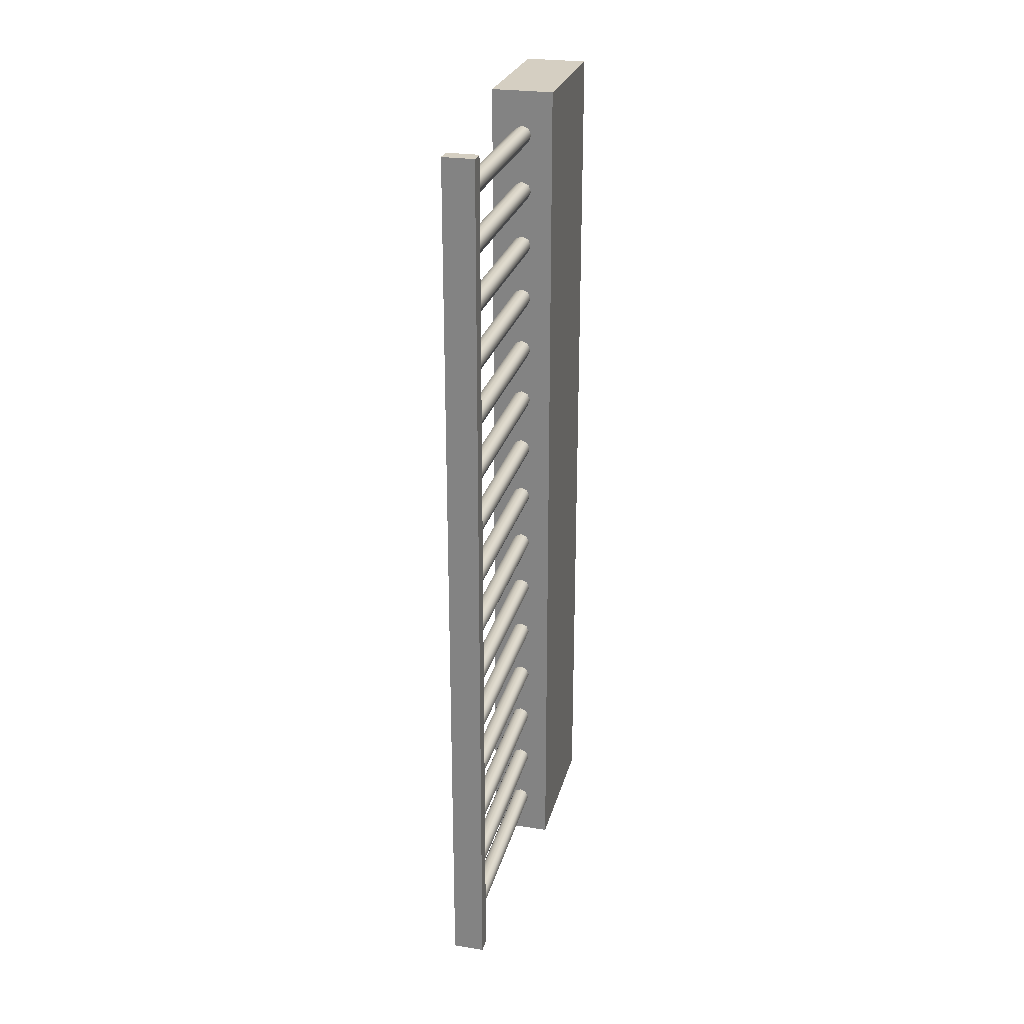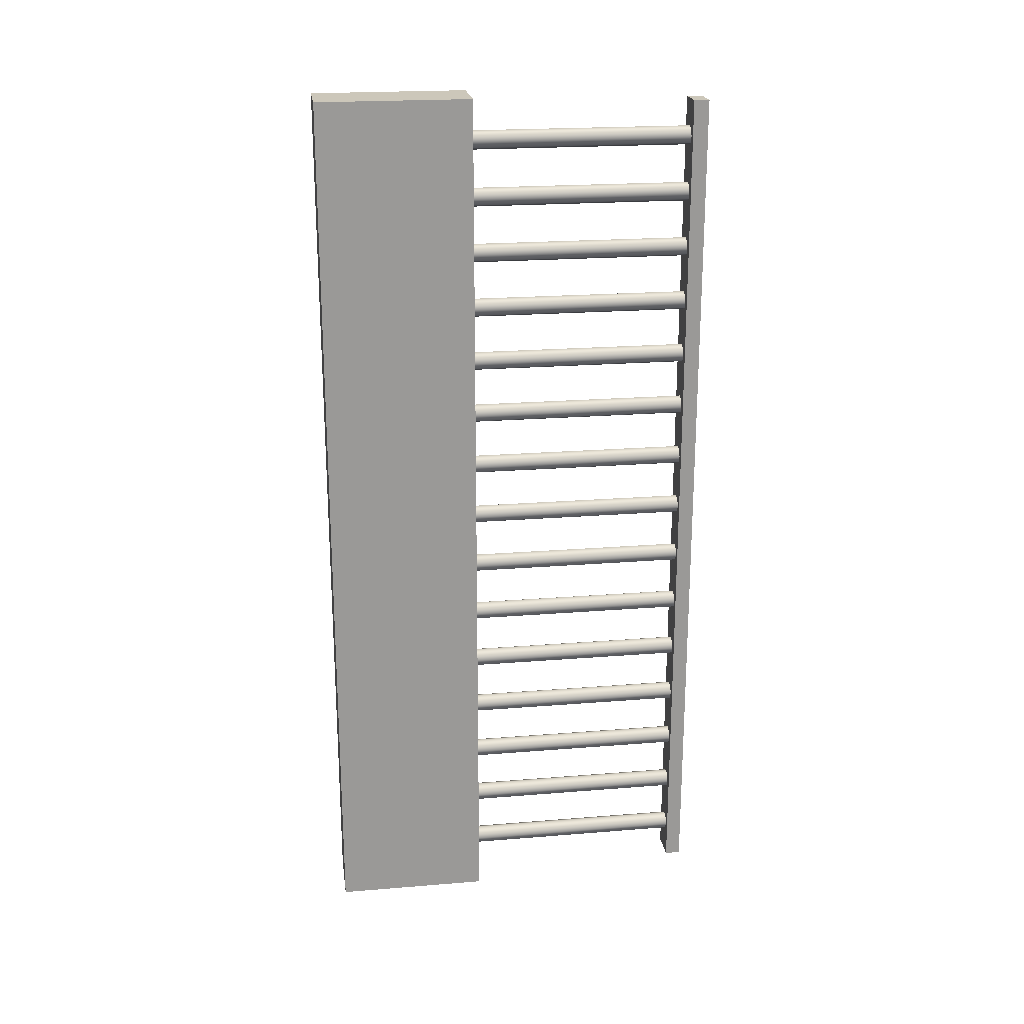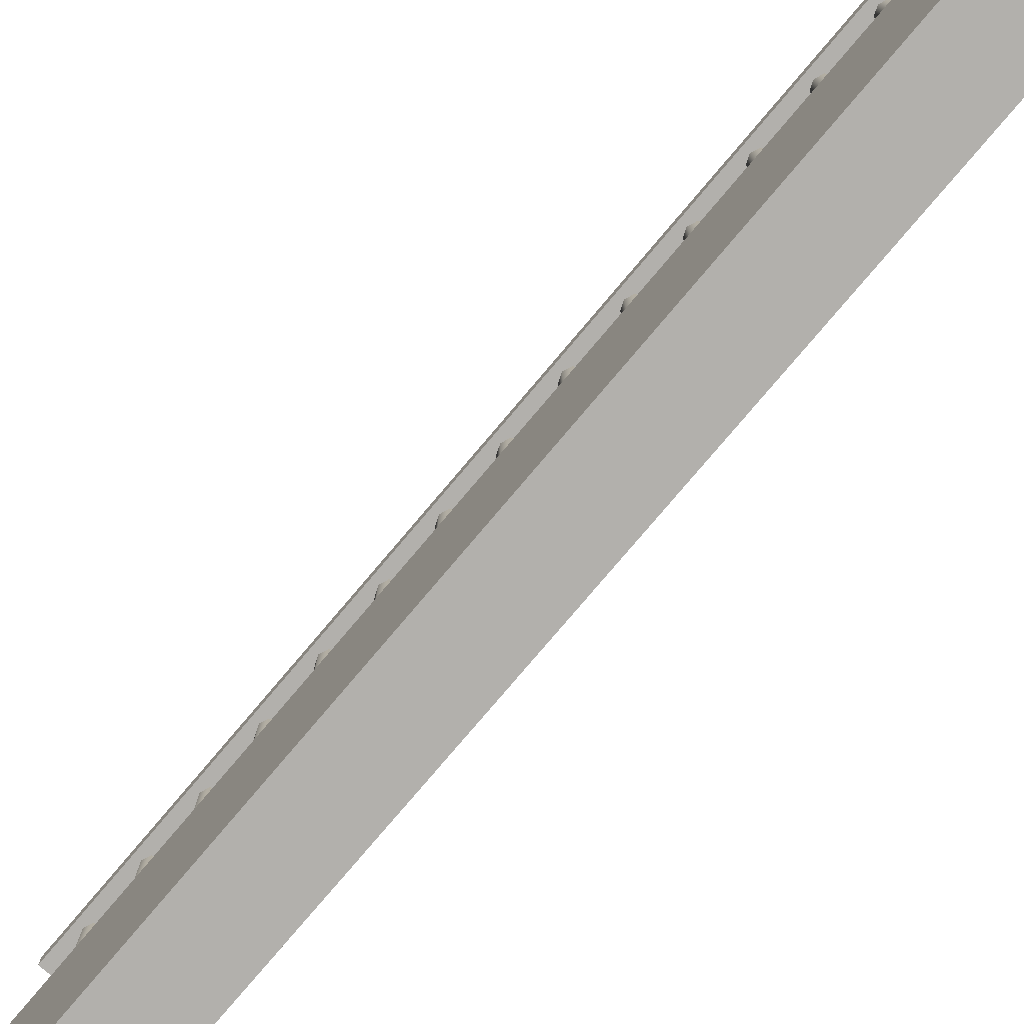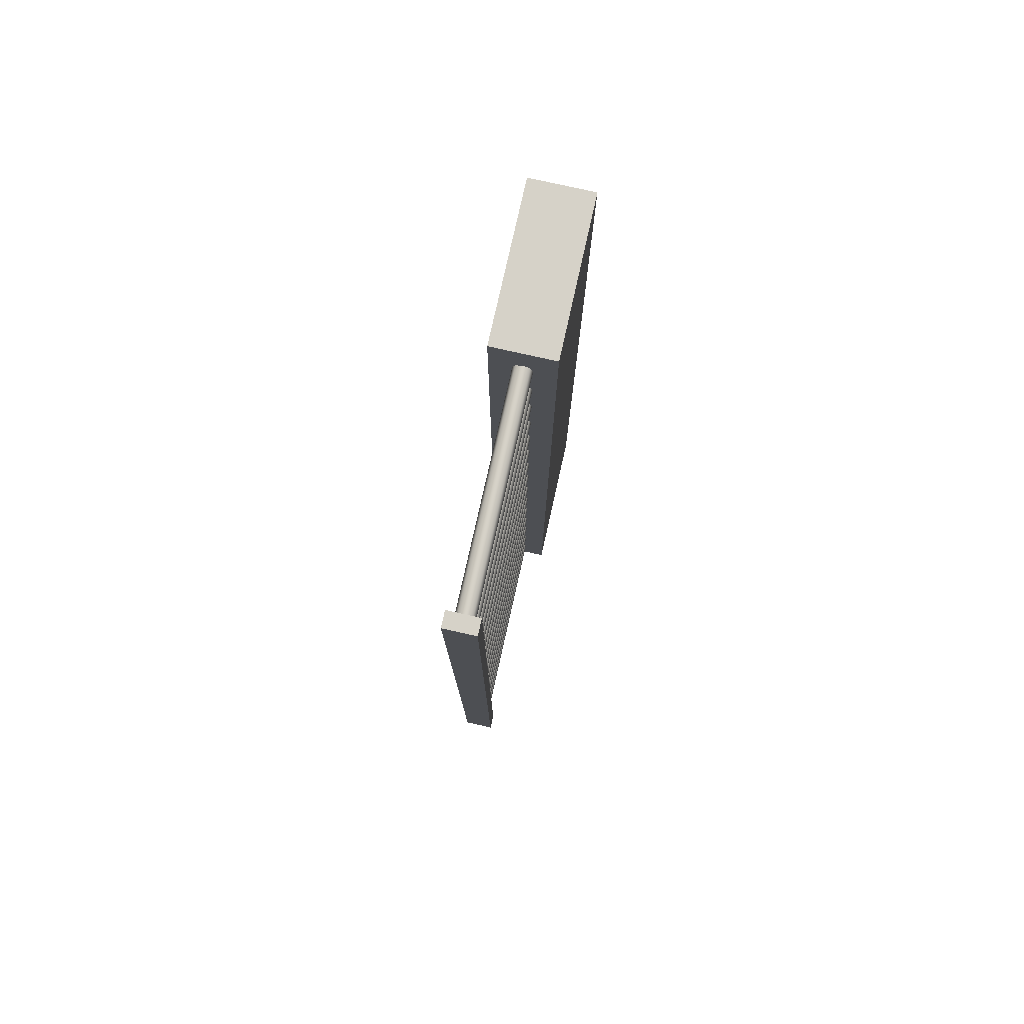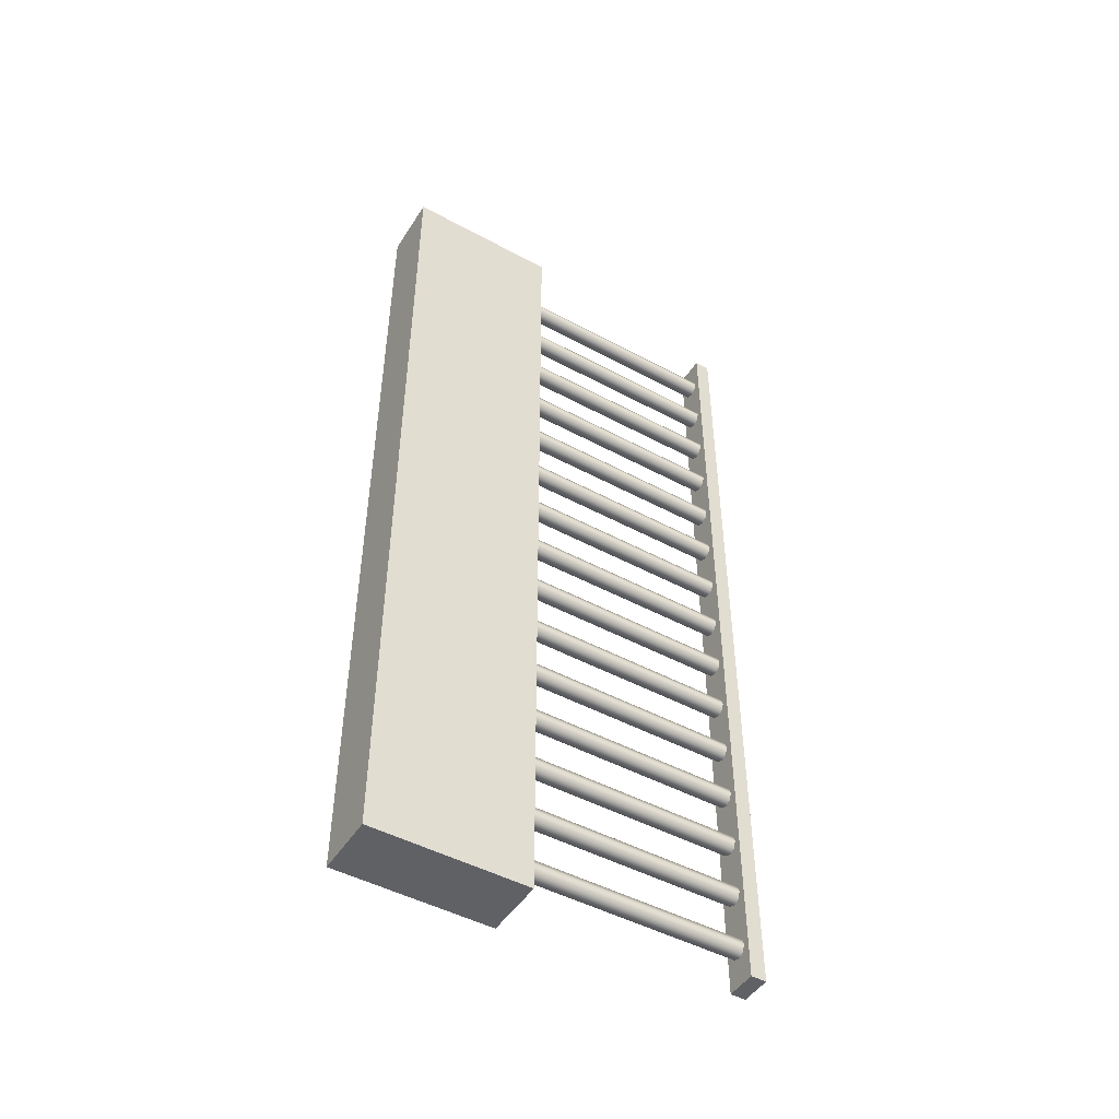
<metadata>
{"format":"obj","ext":"obj","renderer":"f3d","projection":"perspective","resolution":1024,"background":"white","views":[{"elev":25.9,"azim":-166.1,"up":"+Z"},{"elev":21.5,"azim":81.8,"up":"+Z"},{"elev":-78.7,"azim":139.7,"up":"+Y"},{"elev":78.1,"azim":-167.4,"up":"+Z"},{"elev":-47.7,"azim":58.7,"up":"+Z"}]}
</metadata>
<code>
o Cube.2664_Cube.058
v 1.9 0.6518 0.1251
v 1.9 0.6533 0.1251
v 1.897 0.6518 0.1251
v 1.897 0.6533 0.1251
v 1.9 0.6518 0.2101
v 1.9 0.6533 0.2101
v 1.897 0.6518 0.2101
v 1.897 0.6533 0.2101
f 2 1 3
f 4 3 7
f 8 7 5
f 6 5 1
f 7 3 1
f 4 8 6
f 2 3 4
f 4 7 8
f 8 5 6
f 6 1 2
f 7 1 5
f 4 6 2
o Cylinder
v 1.898 0.6203 0.2065
v 1.898 0.6518 0.2065
v 1.898 0.6203 0.2072
v 1.898 0.6518 0.2072
v 1.899 0.6203 0.2074
v 1.899 0.6518 0.2074
v 1.9 0.6203 0.2072
v 1.9 0.6518 0.2072
v 1.9 0.6203 0.2065
v 1.9 0.6518 0.2065
v 1.9 0.6203 0.2059
v 1.9 0.6518 0.2059
v 1.899 0.6203 0.2056
v 1.899 0.6518 0.2056
v 1.898 0.6203 0.2059
v 1.898 0.6518 0.2059
v 1.898 0.6203 0.201
v 1.898 0.6518 0.201
v 1.898 0.6203 0.2016
v 1.898 0.6518 0.2016
v 1.899 0.6203 0.2019
v 1.899 0.6518 0.2019
v 1.9 0.6203 0.2016
v 1.9 0.6518 0.2016
v 1.9 0.6203 0.201
v 1.9 0.6518 0.201
v 1.9 0.6203 0.2003
v 1.9 0.6518 0.2003
v 1.899 0.6203 0.2
v 1.899 0.6518 0.2
v 1.898 0.6203 0.2003
v 1.898 0.6518 0.2003
v 1.898 0.6203 0.1954
v 1.898 0.6518 0.1954
v 1.898 0.6203 0.196
v 1.898 0.6518 0.196
v 1.899 0.6203 0.1963
v 1.899 0.6518 0.1963
v 1.9 0.6203 0.196
v 1.9 0.6518 0.196
v 1.9 0.6203 0.1954
v 1.9 0.6518 0.1954
v 1.9 0.6203 0.1947
v 1.9 0.6518 0.1947
v 1.899 0.6203 0.1945
v 1.899 0.6518 0.1945
v 1.898 0.6203 0.1947
v 1.898 0.6518 0.1947
v 1.898 0.6203 0.1898
v 1.898 0.6518 0.1898
v 1.898 0.6203 0.1905
v 1.898 0.6518 0.1905
v 1.899 0.6203 0.1908
v 1.899 0.6518 0.1908
v 1.9 0.6203 0.1905
v 1.9 0.6518 0.1905
v 1.9 0.6203 0.1898
v 1.9 0.6518 0.1898
v 1.9 0.6203 0.1892
v 1.9 0.6518 0.1892
v 1.899 0.6203 0.1889
v 1.899 0.6518 0.1889
v 1.898 0.6203 0.1892
v 1.898 0.6518 0.1892
v 1.898 0.6203 0.1843
v 1.898 0.6518 0.1843
v 1.898 0.6203 0.1849
v 1.898 0.6518 0.1849
v 1.899 0.6203 0.1852
v 1.899 0.6518 0.1852
v 1.9 0.6203 0.1849
v 1.9 0.6518 0.1849
v 1.9 0.6203 0.1843
v 1.9 0.6518 0.1843
v 1.9 0.6203 0.1836
v 1.9 0.6518 0.1836
v 1.899 0.6203 0.1833
v 1.899 0.6518 0.1833
v 1.898 0.6203 0.1836
v 1.898 0.6518 0.1836
v 1.898 0.6203 0.1787
v 1.898 0.6518 0.1787
v 1.898 0.6203 0.1794
v 1.898 0.6518 0.1794
v 1.899 0.6203 0.1796
v 1.899 0.6518 0.1796
v 1.9 0.6203 0.1794
v 1.9 0.6518 0.1794
v 1.9 0.6203 0.1787
v 1.9 0.6518 0.1787
v 1.9 0.6203 0.178
v 1.9 0.6518 0.178
v 1.899 0.6203 0.1778
v 1.899 0.6518 0.1778
v 1.898 0.6203 0.178
v 1.898 0.6518 0.178
v 1.898 0.6203 0.1731
v 1.898 0.6518 0.1731
v 1.898 0.6203 0.1738
v 1.898 0.6518 0.1738
v 1.899 0.6203 0.1741
v 1.899 0.6518 0.1741
v 1.9 0.6203 0.1738
v 1.9 0.6518 0.1738
v 1.9 0.6203 0.1731
v 1.9 0.6518 0.1731
v 1.9 0.6203 0.1725
v 1.9 0.6518 0.1725
v 1.899 0.6203 0.1722
v 1.899 0.6518 0.1722
v 1.898 0.6203 0.1725
v 1.898 0.6518 0.1725
v 1.898 0.6203 0.1676
v 1.898 0.6518 0.1676
v 1.898 0.6203 0.1682
v 1.898 0.6518 0.1682
v 1.899 0.6203 0.1685
v 1.899 0.6518 0.1685
v 1.9 0.6203 0.1682
v 1.9 0.6518 0.1682
v 1.9 0.6203 0.1676
v 1.9 0.6518 0.1676
v 1.9 0.6203 0.1669
v 1.9 0.6518 0.1669
v 1.899 0.6203 0.1667
v 1.899 0.6518 0.1667
v 1.898 0.6203 0.1669
v 1.898 0.6518 0.1669
v 1.898 0.6203 0.162
v 1.898 0.6518 0.162
v 1.898 0.6203 0.1627
v 1.898 0.6518 0.1627
v 1.899 0.6203 0.1629
v 1.899 0.6518 0.1629
v 1.9 0.6203 0.1627
v 1.9 0.6518 0.1627
v 1.9 0.6203 0.162
v 1.9 0.6518 0.162
v 1.9 0.6203 0.1614
v 1.9 0.6518 0.1614
v 1.899 0.6203 0.1611
v 1.899 0.6518 0.1611
v 1.898 0.6203 0.1614
v 1.898 0.6518 0.1614
v 1.898 0.6203 0.1565
v 1.898 0.6518 0.1565
v 1.898 0.6203 0.1571
v 1.898 0.6518 0.1571
v 1.899 0.6203 0.1574
v 1.899 0.6518 0.1574
v 1.9 0.6203 0.1571
v 1.9 0.6518 0.1571
v 1.9 0.6203 0.1565
v 1.9 0.6518 0.1565
v 1.9 0.6203 0.1558
v 1.9 0.6518 0.1558
v 1.899 0.6203 0.1555
v 1.899 0.6518 0.1555
v 1.898 0.6203 0.1558
v 1.898 0.6518 0.1558
v 1.898 0.6203 0.1509
v 1.898 0.6518 0.1509
v 1.898 0.6203 0.1515
v 1.898 0.6518 0.1515
v 1.899 0.6203 0.1518
v 1.899 0.6518 0.1518
v 1.9 0.6203 0.1515
v 1.9 0.6518 0.1515
v 1.9 0.6203 0.1509
v 1.9 0.6518 0.1509
v 1.9 0.6203 0.1502
v 1.9 0.6518 0.1502
v 1.899 0.6203 0.15
v 1.899 0.6518 0.15
v 1.898 0.6203 0.1502
v 1.898 0.6518 0.1502
v 1.898 0.6203 0.1453
v 1.898 0.6518 0.1453
v 1.898 0.6203 0.146
v 1.898 0.6518 0.146
v 1.899 0.6203 0.1463
v 1.899 0.6518 0.1463
v 1.9 0.6203 0.146
v 1.9 0.6518 0.146
v 1.9 0.6203 0.1453
v 1.9 0.6518 0.1453
v 1.9 0.6203 0.1447
v 1.9 0.6518 0.1447
v 1.899 0.6203 0.1444
v 1.899 0.6518 0.1444
v 1.898 0.6203 0.1447
v 1.898 0.6518 0.1447
v 1.898 0.6203 0.1398
v 1.898 0.6518 0.1398
v 1.898 0.6203 0.1404
v 1.898 0.6518 0.1404
v 1.899 0.6203 0.1407
v 1.899 0.6518 0.1407
v 1.9 0.6203 0.1404
v 1.9 0.6518 0.1404
v 1.9 0.6203 0.1398
v 1.9 0.6518 0.1398
v 1.9 0.6203 0.1391
v 1.9 0.6518 0.1391
v 1.899 0.6203 0.1388
v 1.899 0.6518 0.1388
v 1.898 0.6203 0.1391
v 1.898 0.6518 0.1391
v 1.898 0.6203 0.1342
v 1.898 0.6518 0.1342
v 1.898 0.6203 0.1349
v 1.898 0.6518 0.1349
v 1.899 0.6203 0.1351
v 1.899 0.6518 0.1351
v 1.9 0.6203 0.1349
v 1.9 0.6518 0.1349
v 1.9 0.6203 0.1342
v 1.9 0.6518 0.1342
v 1.9 0.6203 0.1336
v 1.9 0.6518 0.1336
v 1.899 0.6203 0.1333
v 1.899 0.6518 0.1333
v 1.898 0.6203 0.1336
v 1.898 0.6518 0.1336
v 1.898 0.6203 0.1286
v 1.898 0.6518 0.1286
v 1.898 0.6203 0.1293
v 1.898 0.6518 0.1293
v 1.899 0.6203 0.1296
v 1.899 0.6518 0.1296
v 1.9 0.6203 0.1293
v 1.9 0.6518 0.1293
v 1.9 0.6203 0.1286
v 1.9 0.6518 0.1286
v 1.9 0.6203 0.128
v 1.9 0.6518 0.128
v 1.899 0.6203 0.1277
v 1.899 0.6518 0.1277
v 1.898 0.6203 0.128
v 1.898 0.6518 0.128
f 10 9 11
f 12 11 13
f 14 13 15
f 16 15 17
f 18 17 19
f 20 19 21
f 10 18 22
f 22 21 23
f 24 23 9
f 15 23 19
f 26 25 27
f 28 27 29
f 30 29 31
f 32 31 33
f 34 33 35
f 36 35 37
f 26 34 38
f 38 37 39
f 40 39 25
f 31 39 35
f 42 41 43
f 44 43 45
f 46 45 47
f 48 47 49
f 50 49 51
f 52 51 53
f 42 50 54
f 54 53 55
f 56 55 41
f 47 55 51
f 58 57 59
f 60 59 61
f 62 61 63
f 64 63 65
f 66 65 67
f 68 67 69
f 62 70 58
f 70 69 71
f 72 71 57
f 63 71 67
f 74 73 75
f 76 75 77
f 78 77 79
f 80 79 81
f 82 81 83
f 84 83 85
f 80 86 78
f 86 85 87
f 88 87 73
f 79 87 83
f 90 89 91
f 92 91 93
f 94 93 95
f 96 95 97
f 98 97 99
f 100 99 101
f 94 102 90
f 102 101 103
f 104 103 89
f 95 103 99
f 106 105 107
f 108 107 109
f 110 109 111
f 112 111 113
f 114 113 115
f 116 115 117
f 114 110 112
f 118 117 119
f 120 119 105
f 107 115 111
f 122 121 123
f 124 123 125
f 126 125 127
f 128 127 129
f 130 129 131
f 132 131 133
f 128 134 126
f 134 133 135
f 136 135 121
f 133 127 135
f 138 137 139
f 140 139 141
f 142 141 143
f 144 143 145
f 146 145 147
f 148 147 149
f 144 150 142
f 150 149 151
f 152 151 137
f 149 143 151
f 154 153 155
f 156 155 157
f 158 157 159
f 160 159 161
f 162 161 163
f 164 163 165
f 160 166 158
f 166 165 167
f 168 167 153
f 165 159 167
f 170 169 171
f 172 171 173
f 174 173 175
f 176 175 177
f 178 177 179
f 180 179 181
f 176 182 174
f 182 181 183
f 184 183 169
f 181 175 183
f 186 185 187
f 188 187 189
f 190 189 191
f 192 191 193
f 194 193 195
f 196 195 197
f 192 198 190
f 198 197 199
f 200 199 185
f 197 191 199
f 202 201 203
f 204 203 205
f 206 205 207
f 208 207 209
f 210 209 211
f 212 211 213
f 208 214 206
f 214 213 215
f 216 215 201
f 215 207 203
f 218 217 219
f 220 219 221
f 222 221 223
f 224 223 225
f 226 225 227
f 228 227 229
f 230 222 226
f 230 229 231
f 232 231 217
f 229 223 231
f 234 233 235
f 236 235 237
f 238 237 239
f 240 239 241
f 242 241 243
f 244 243 245
f 240 246 238
f 246 245 247
f 248 247 233
f 247 239 235
f 10 11 12
f 12 13 14
f 14 15 16
f 16 17 18
f 18 19 20
f 20 21 22
f 14 10 12
f 10 22 24
f 22 18 20
f 18 14 16
f 14 18 10
f 22 23 24
f 24 9 10
f 23 11 9
f 11 15 13
f 15 19 17
f 19 23 21
f 23 15 11
f 26 27 28
f 28 29 30
f 30 31 32
f 32 33 34
f 34 35 36
f 36 37 38
f 30 26 28
f 26 38 40
f 38 34 36
f 34 30 32
f 30 34 26
f 38 39 40
f 40 25 26
f 39 27 25
f 27 31 29
f 31 35 33
f 35 39 37
f 39 31 27
f 42 43 44
f 44 45 46
f 46 47 48
f 48 49 50
f 50 51 52
f 52 53 54
f 46 42 44
f 42 54 56
f 54 50 52
f 50 46 48
f 46 50 42
f 54 55 56
f 56 41 42
f 55 43 41
f 43 47 45
f 47 51 49
f 51 55 53
f 55 47 43
f 58 59 60
f 60 61 62
f 62 63 64
f 64 65 66
f 66 67 68
f 68 69 70
f 62 58 60
f 58 70 72
f 70 66 68
f 66 70 64
f 64 70 62
f 70 71 72
f 72 57 58
f 71 59 57
f 59 63 61
f 63 67 65
f 67 71 69
f 71 63 59
f 74 75 76
f 76 77 78
f 78 79 80
f 80 81 82
f 82 83 84
f 84 85 86
f 78 74 76
f 74 78 88
f 88 78 86
f 86 82 84
f 82 86 80
f 86 87 88
f 88 73 74
f 87 75 73
f 75 79 77
f 79 83 81
f 83 87 85
f 87 79 75
f 90 91 92
f 92 93 94
f 94 95 96
f 96 97 98
f 98 99 100
f 100 101 102
f 94 90 92
f 90 102 104
f 102 98 100
f 98 102 96
f 96 102 94
f 102 103 104
f 104 89 90
f 103 91 89
f 91 95 93
f 95 99 97
f 99 103 101
f 103 95 91
f 106 107 108
f 108 109 110
f 110 111 112
f 112 113 114
f 114 115 116
f 116 117 118
f 110 106 108
f 106 110 120
f 120 110 118
f 118 110 116
f 116 110 114
f 118 119 120
f 120 105 106
f 119 107 105
f 107 111 109
f 111 115 113
f 115 119 117
f 119 115 107
f 122 123 124
f 124 125 126
f 126 127 128
f 128 129 130
f 130 131 132
f 132 133 134
f 126 134 124
f 124 134 122
f 122 134 136
f 134 130 132
f 130 134 128
f 134 135 136
f 136 121 122
f 135 127 121
f 121 127 123
f 123 127 125
f 127 131 129
f 131 127 133
f 138 139 140
f 140 141 142
f 142 143 144
f 144 145 146
f 146 147 148
f 148 149 150
f 142 150 140
f 140 150 138
f 138 150 152
f 150 146 148
f 146 150 144
f 150 151 152
f 152 137 138
f 151 143 137
f 137 143 139
f 139 143 141
f 143 147 145
f 147 143 149
f 154 155 156
f 156 157 158
f 158 159 160
f 160 161 162
f 162 163 164
f 164 165 166
f 158 166 156
f 156 166 154
f 154 166 168
f 166 162 164
f 162 166 160
f 166 167 168
f 168 153 154
f 167 159 153
f 153 159 155
f 155 159 157
f 159 163 161
f 163 159 165
f 170 171 172
f 172 173 174
f 174 175 176
f 176 177 178
f 178 179 180
f 180 181 182
f 174 182 172
f 172 182 170
f 170 182 184
f 182 178 180
f 178 182 176
f 182 183 184
f 184 169 170
f 183 175 169
f 169 175 171
f 171 175 173
f 175 179 177
f 179 175 181
f 186 187 188
f 188 189 190
f 190 191 192
f 192 193 194
f 194 195 196
f 196 197 198
f 190 198 188
f 188 198 186
f 186 198 200
f 198 194 196
f 194 198 192
f 198 199 200
f 200 185 186
f 199 191 185
f 185 191 187
f 187 191 189
f 191 195 193
f 195 191 197
f 202 203 204
f 204 205 206
f 206 207 208
f 208 209 210
f 210 211 212
f 212 213 214
f 206 214 204
f 204 214 202
f 202 214 216
f 214 210 212
f 210 214 208
f 214 215 216
f 216 201 202
f 215 203 201
f 203 207 205
f 207 211 209
f 211 207 213
f 213 207 215
f 218 219 220
f 220 221 222
f 222 223 224
f 224 225 226
f 226 227 228
f 228 229 230
f 222 218 220
f 218 230 232
f 230 226 228
f 226 222 224
f 222 230 218
f 230 231 232
f 232 217 218
f 231 219 217
f 219 231 221
f 221 231 223
f 223 227 225
f 227 223 229
f 234 235 236
f 236 237 238
f 238 239 240
f 240 241 242
f 242 243 244
f 244 245 246
f 238 246 236
f 236 246 234
f 234 246 248
f 246 242 244
f 242 246 240
f 246 247 248
f 248 233 234
f 247 235 233
f 235 239 237
f 239 243 241
f 243 239 245
f 245 239 247
o Cube
v 1.902 0.615 0.1243
v 1.902 0.63 0.1243
v 1.896 0.615 0.1243
v 1.896 0.63 0.1243
v 1.902 0.615 0.2108
v 1.902 0.63 0.2108
v 1.896 0.615 0.2108
v 1.896 0.63 0.2108
f 250 249 251
f 252 251 255
f 256 255 253
f 254 253 249
f 255 251 249
f 252 256 254
f 250 251 252
f 252 255 256
f 256 253 254
f 254 249 250
f 255 249 253
f 252 254 250

</code>
